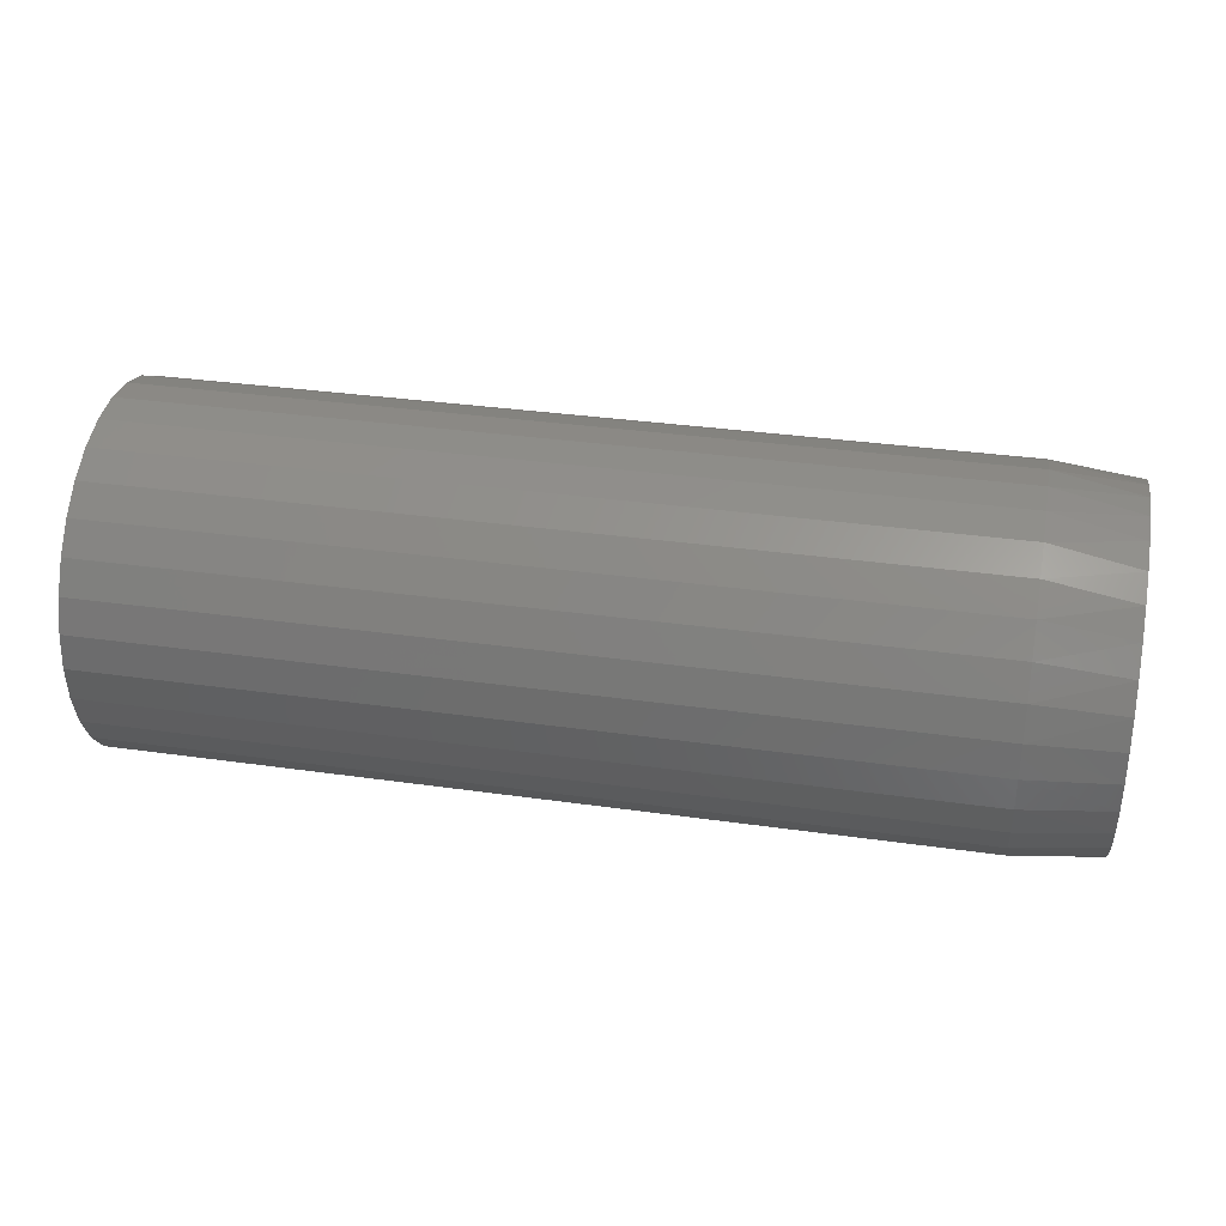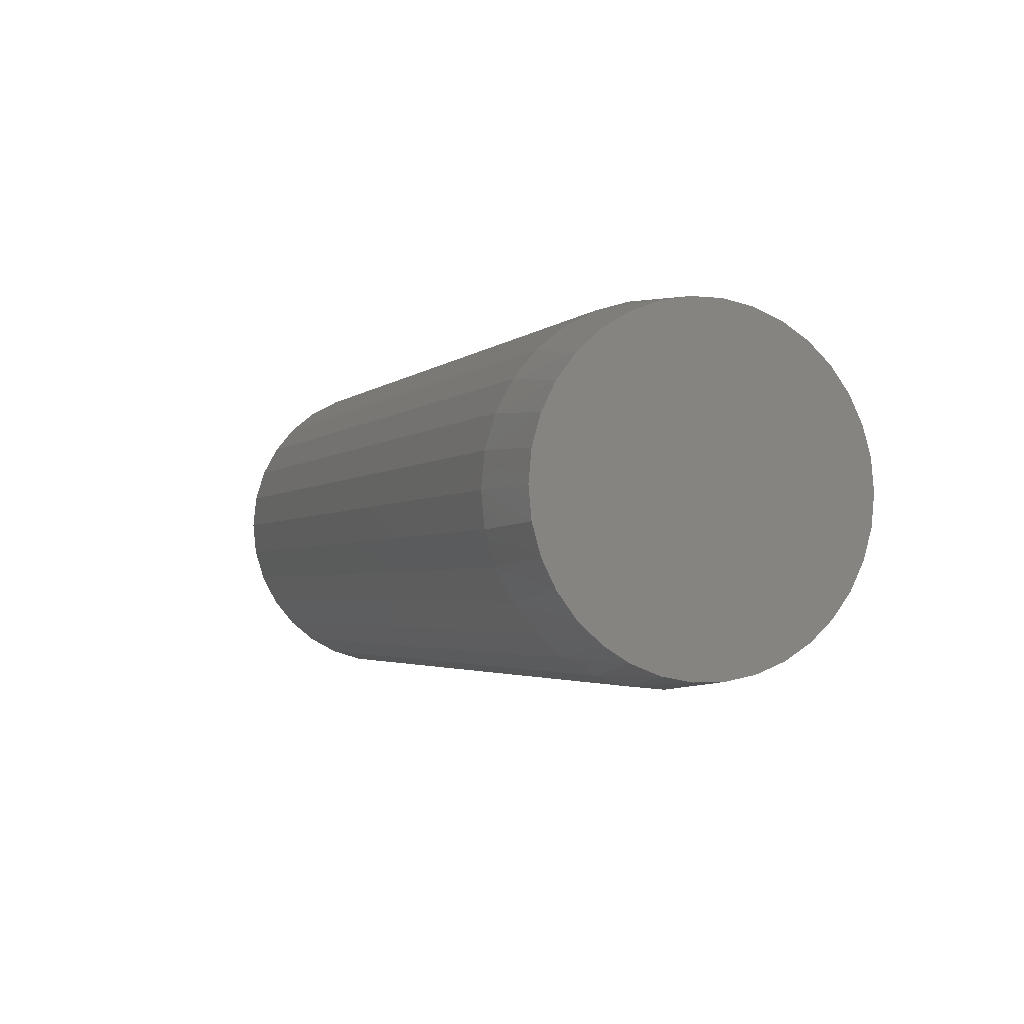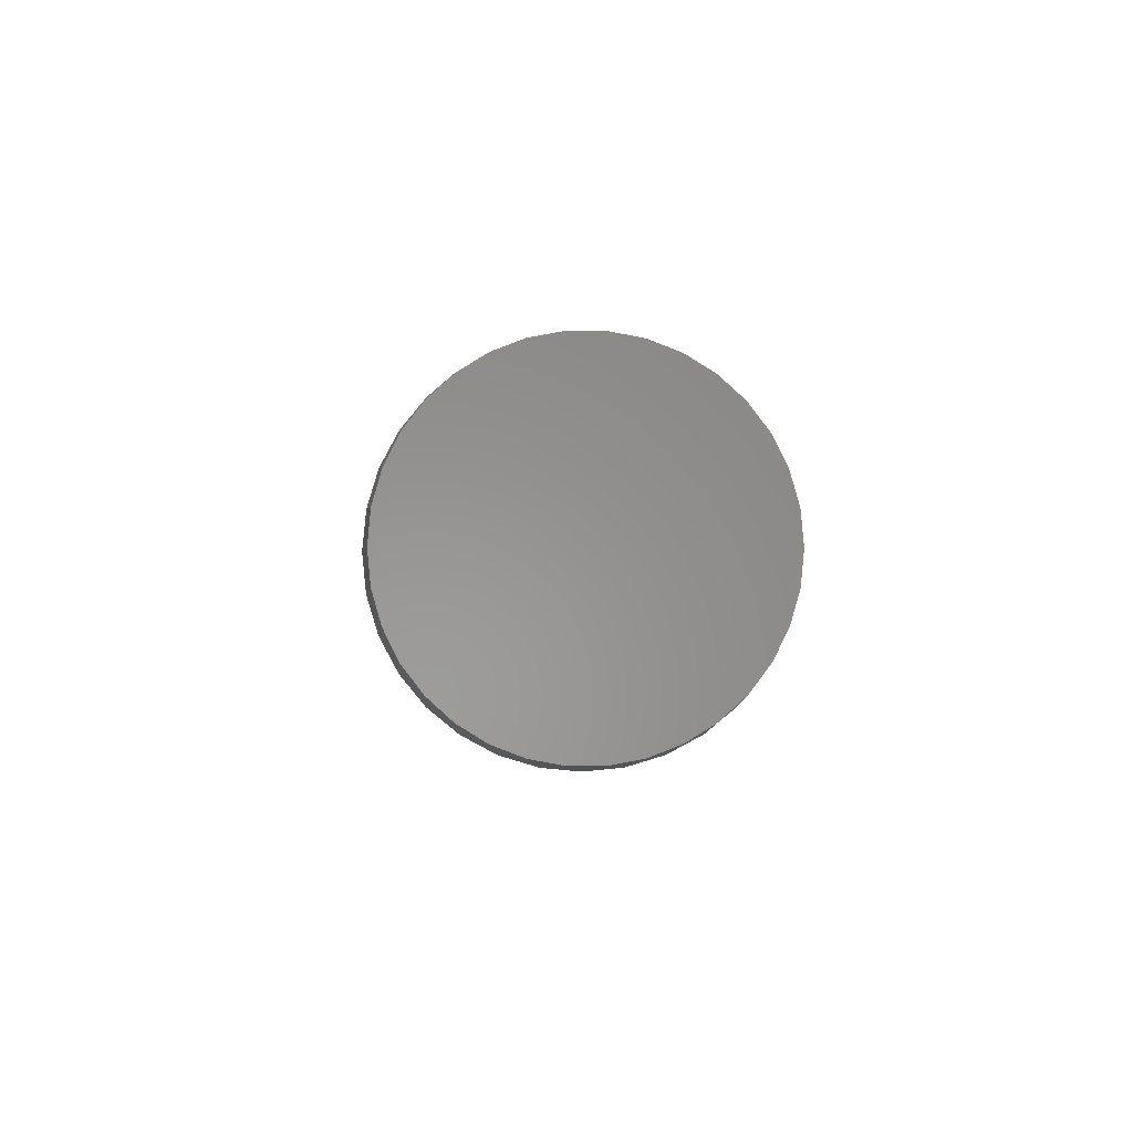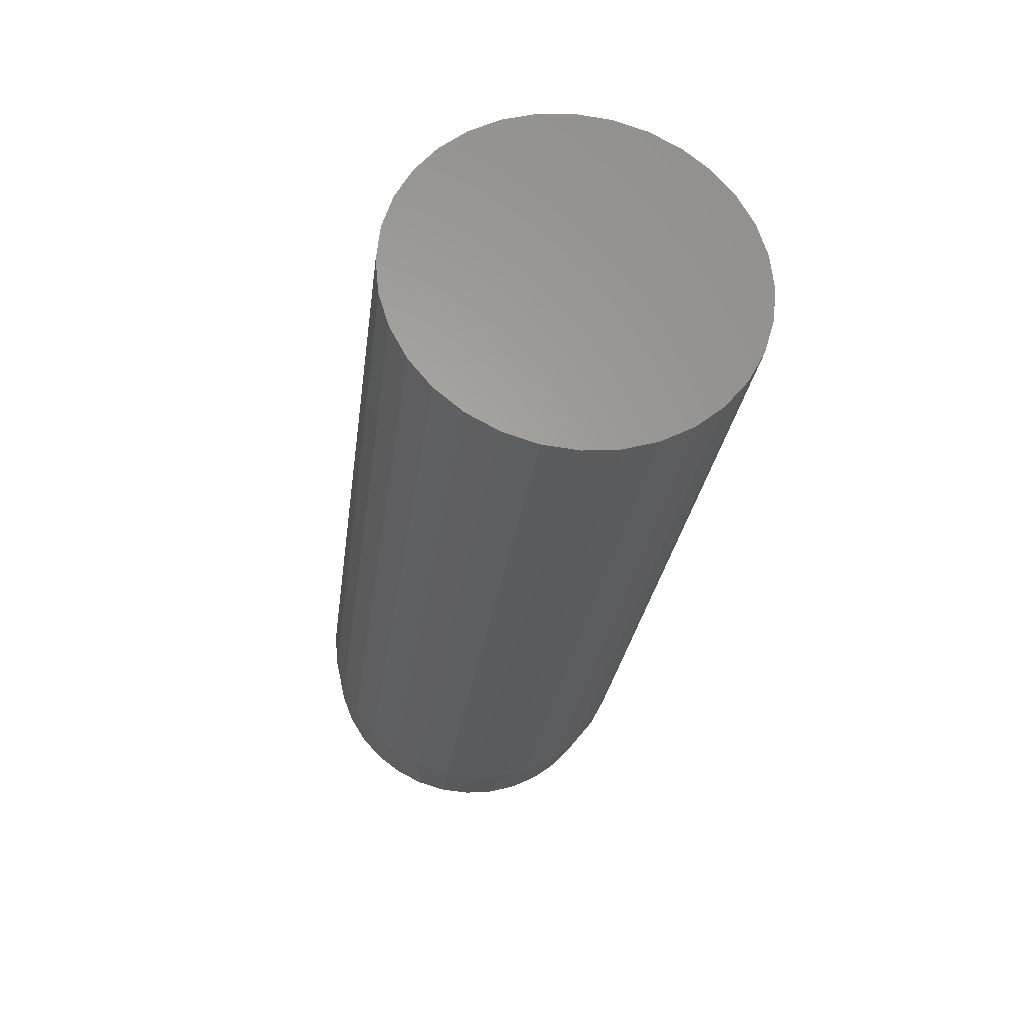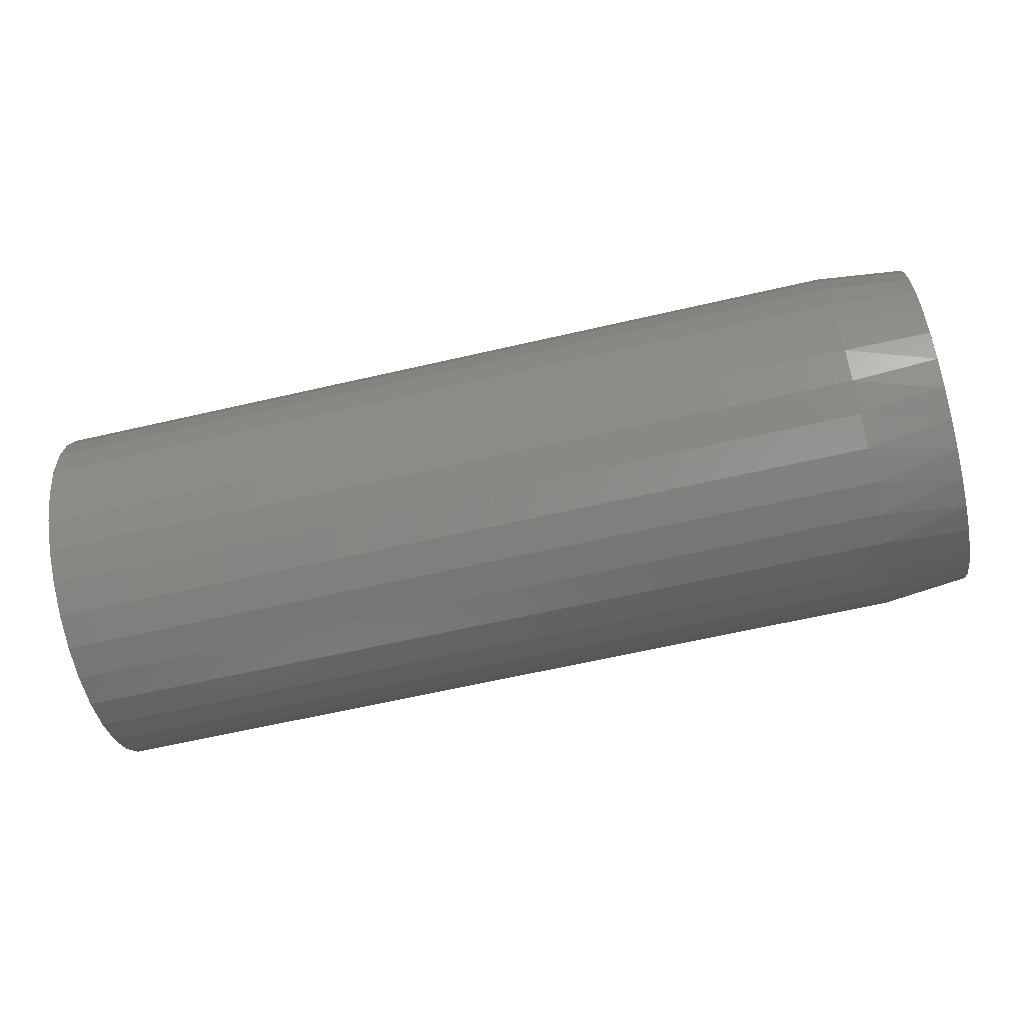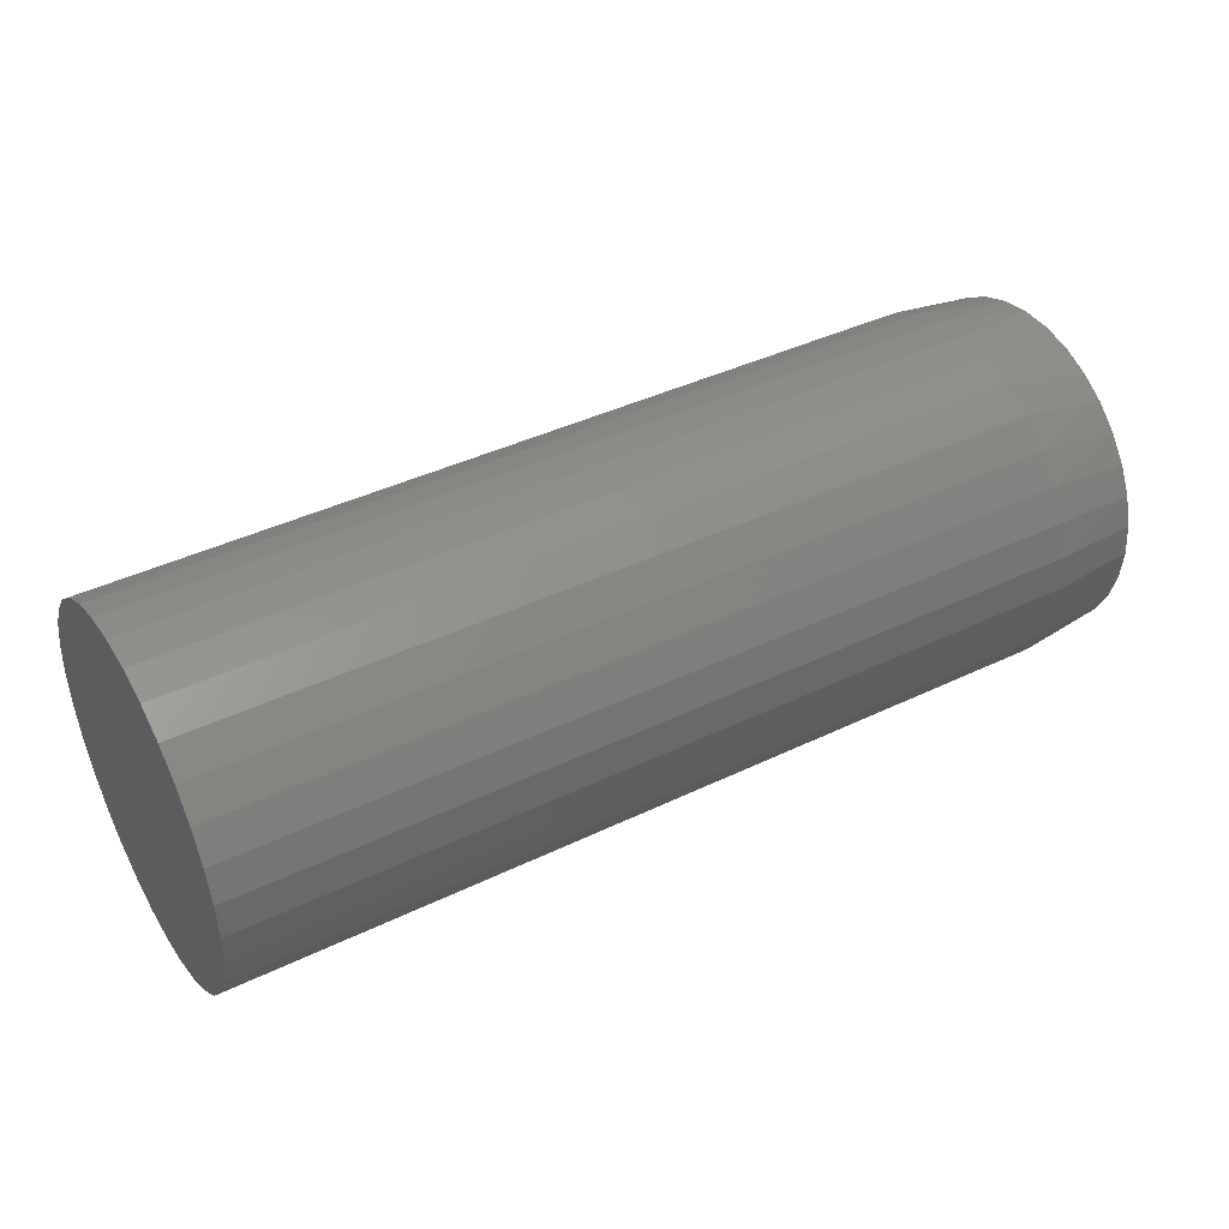
<metadata>
{"format":"stl","ext":"stl","renderer":"f3d","projection":"perspective","resolution":1024,"background":"white","views":[{"elev":34.3,"azim":-169.2,"up":"+Z"},{"elev":-2.7,"azim":-111.6,"up":"+Z"},{"elev":-1.8,"azim":-91.9,"up":"+Z"},{"elev":-27.2,"azim":82.8,"up":"+Y"},{"elev":-63.6,"azim":-166.9,"up":"+Z"},{"elev":41.2,"azim":149.7,"up":"+Z"}]}
</metadata>
<code>
# stl→obj: 98 verts, 192 faces
v -7.289e-18 -0.1722 0.5141
v -7.546e-18 -0.1475 0.5187
v -7.546e-18 -0.1223 0.5187
v -7.289e-18 -0.09751 0.5141
v -6.784e-18 -0.1957 0.505
v -6.784e-18 -0.07402 0.505
v 7.289e-18 -0.09751 0.2515
v 7.289e-18 -0.1722 0.2515
v 6.784e-18 -0.07402 0.2606
v 7.546e-18 -0.1475 0.2469
v 7.546e-18 -0.1223 0.2469
v 6.784e-18 -0.1957 0.2606
v 6.047e-18 -0.2171 0.2739
v 6.047e-18 -0.0526 0.2739
v 5.105e-18 -0.2358 0.2908
v 5.105e-18 -0.03398 0.2908
v 3.989e-18 -0.2509 0.3109
v 3.989e-18 -0.0188 0.3109
v 2.737e-18 -0.2622 0.3335
v 2.737e-18 -0.007574 0.3335
v 1.392e-18 -0.2691 0.3577
v 1.392e-18 -0.0006797 0.3577
v 7.588e-23 -0.2714 0.3828
v 5.103e-33 0.001645 0.3828
v -1.392e-18 -0.2691 0.4079
v -1.392e-18 -0.0006797 0.4079
v -2.737e-18 -0.2622 0.4321
v -2.737e-18 -0.007574 0.4321
v -3.989e-18 -0.2509 0.4547
v -3.989e-18 -0.0188 0.4547
v -5.105e-18 -0.2358 0.4748
v -5.105e-18 -0.03398 0.4748
v -6.047e-18 -0.2171 0.4918
v -6.047e-18 -0.0526 0.4918
v 0.07031 0.009457 0.3828
v 0.75 0.009457 0.3828
v 0.07031 0.006684 0.3547
v 0.75 0.006684 0.3547
v 0.07031 -0.001529 0.3276
v 0.75 -0.001529 0.3276
v 0.07031 -0.01487 0.3026
v 0.75 -0.01487 0.3026
v 0.07031 -0.03281 0.2808
v 0.75 -0.03281 0.2808
v 0.07031 -0.05469 0.2628
v 0.75 -0.05469 0.2628
v 0.07031 -0.07964 0.2495
v 0.75 -0.07964 0.2495
v 0.07031 -0.1067 0.2413
v 0.75 -0.1067 0.2413
v 0.07031 -0.1349 0.2385
v 0.75 -0.1349 0.2385
v 0.07031 -0.163 0.2413
v 0.75 -0.163 0.2413
v 0.07031 -0.1901 0.2495
v 0.75 -0.1901 0.2495
v 0.07031 -0.2151 0.2628
v 0.75 -0.2151 0.2628
v 0.07031 -0.2369 0.2808
v 0.75 -0.2369 0.2808
v 0.07031 -0.2549 0.3026
v 0.75 -0.2549 0.3026
v 0.07031 -0.2682 0.3276
v 0.75 -0.2682 0.3276
v 0.07031 -0.2764 0.3547
v 0.75 -0.2764 0.3547
v 0.07031 -0.2792 0.3828
v 0.75 -0.2792 0.3828
v 0.07031 -0.2764 0.411
v 0.75 -0.2764 0.411
v 0.07031 -0.2682 0.438
v 0.75 -0.2682 0.438
v 0.07031 -0.2549 0.463
v 0.75 -0.2549 0.463
v 0.07031 -0.2369 0.4849
v 0.75 -0.2369 0.4849
v 0.07031 -0.2151 0.5028
v 0.75 -0.2151 0.5028
v 0.07031 -0.1901 0.5162
v 0.75 -0.1901 0.5162
v 0.07031 -0.163 0.5244
v 0.75 -0.163 0.5244
v 0.07031 -0.1349 0.5271
v 0.75 -0.1349 0.5271
v 0.07031 -0.1067 0.5244
v 0.75 -0.1067 0.5244
v 0.07031 -0.07964 0.5162
v 0.75 -0.07964 0.5162
v 0.07031 -0.05469 0.5028
v 0.75 -0.05469 0.5028
v 0.07031 -0.03281 0.4849
v 0.75 -0.03281 0.4849
v 0.07031 -0.01487 0.463
v 0.75 -0.01487 0.463
v 0.07031 -0.001529 0.438
v 0.75 -0.001529 0.438
v 0.07031 0.006684 0.411
v 0.75 0.006684 0.411
f 1 2 3
f 4 1 3
f 5 1 4
f 6 5 4
f 7 8 9
f 10 8 7
f 11 10 7
f 8 12 9
f 9 12 13
f 9 13 14
f 14 13 15
f 14 15 16
f 16 15 17
f 16 17 18
f 18 17 19
f 18 19 20
f 20 19 21
f 20 21 22
f 22 21 23
f 22 23 24
f 24 23 25
f 24 25 26
f 26 25 27
f 26 27 28
f 28 27 29
f 28 29 30
f 30 29 31
f 30 31 32
f 32 31 33
f 32 33 34
f 34 33 5
f 34 5 6
f 35 36 37
f 37 36 38
f 37 38 39
f 39 38 40
f 39 40 41
f 41 40 42
f 41 42 43
f 43 42 44
f 43 44 45
f 45 44 46
f 45 46 47
f 47 46 48
f 47 48 49
f 49 48 50
f 49 50 51
f 51 50 52
f 51 52 53
f 53 52 54
f 53 54 55
f 55 54 56
f 55 56 57
f 57 56 58
f 57 58 59
f 59 58 60
f 59 60 61
f 61 60 62
f 61 62 63
f 63 62 64
f 63 64 65
f 65 64 66
f 65 66 67
f 67 66 68
f 67 68 69
f 69 68 70
f 69 70 71
f 71 70 72
f 71 72 73
f 73 72 74
f 73 74 75
f 75 74 76
f 75 76 77
f 77 76 78
f 77 78 79
f 79 78 80
f 79 80 81
f 81 80 82
f 81 82 83
f 83 82 84
f 83 84 85
f 85 84 86
f 85 86 87
f 87 86 88
f 87 88 89
f 89 88 90
f 89 90 91
f 91 90 92
f 91 92 93
f 93 92 94
f 93 94 95
f 95 94 96
f 95 96 97
f 97 96 98
f 97 98 35
f 35 98 36
f 28 95 97
f 30 93 95
f 30 95 28
f 32 91 93
f 32 93 30
f 34 89 91
f 34 91 32
f 6 87 89
f 6 89 34
f 4 85 87
f 4 87 6
f 3 83 85
f 3 85 4
f 2 81 83
f 2 83 3
f 1 79 81
f 1 81 2
f 5 77 79
f 5 79 1
f 33 75 77
f 33 77 5
f 31 73 75
f 31 75 33
f 29 71 73
f 29 73 31
f 27 69 71
f 27 71 29
f 23 67 25
f 25 67 69
f 25 69 27
f 35 24 97
f 97 24 26
f 97 26 28
f 19 63 65
f 17 61 63
f 17 63 19
f 15 59 61
f 15 61 17
f 13 57 59
f 13 59 15
f 12 55 57
f 12 57 13
f 8 53 55
f 8 55 12
f 10 51 53
f 10 53 8
f 11 49 51
f 11 51 10
f 7 47 49
f 7 49 11
f 9 45 47
f 9 47 7
f 14 43 45
f 14 45 9
f 16 41 43
f 16 43 14
f 18 39 41
f 18 41 16
f 20 37 39
f 20 39 18
f 24 35 22
f 22 35 37
f 22 37 20
f 67 23 65
f 65 23 21
f 65 21 19
f 82 86 84
f 86 82 80
f 86 80 88
f 48 54 50
f 50 54 52
f 88 80 90
f 90 80 78
f 90 78 92
f 92 78 76
f 92 76 94
f 94 76 74
f 94 74 96
f 96 74 72
f 96 72 98
f 98 72 70
f 98 70 36
f 36 70 68
f 36 68 38
f 38 68 66
f 38 66 40
f 40 66 64
f 40 64 42
f 42 64 62
f 42 62 44
f 44 62 60
f 44 60 46
f 46 60 58
f 46 58 48
f 48 58 56
f 48 56 54

</code>
